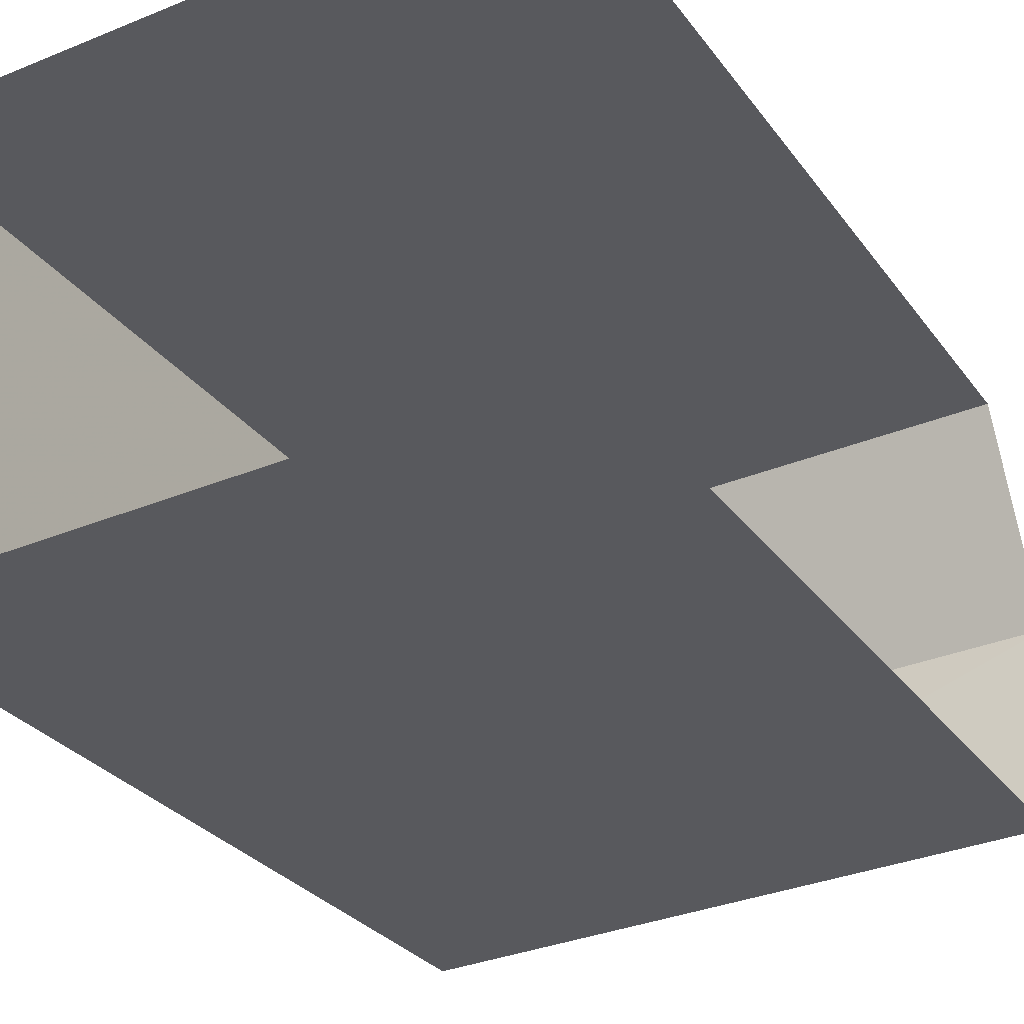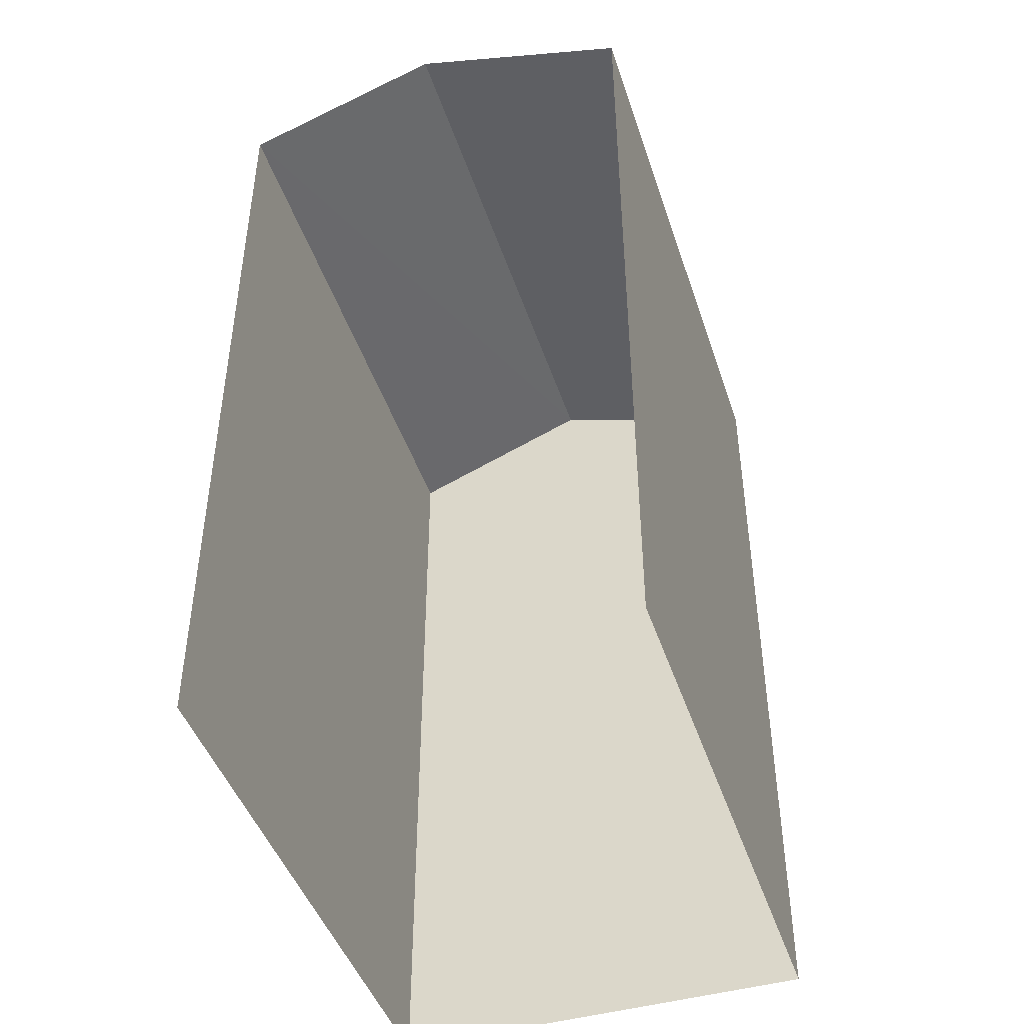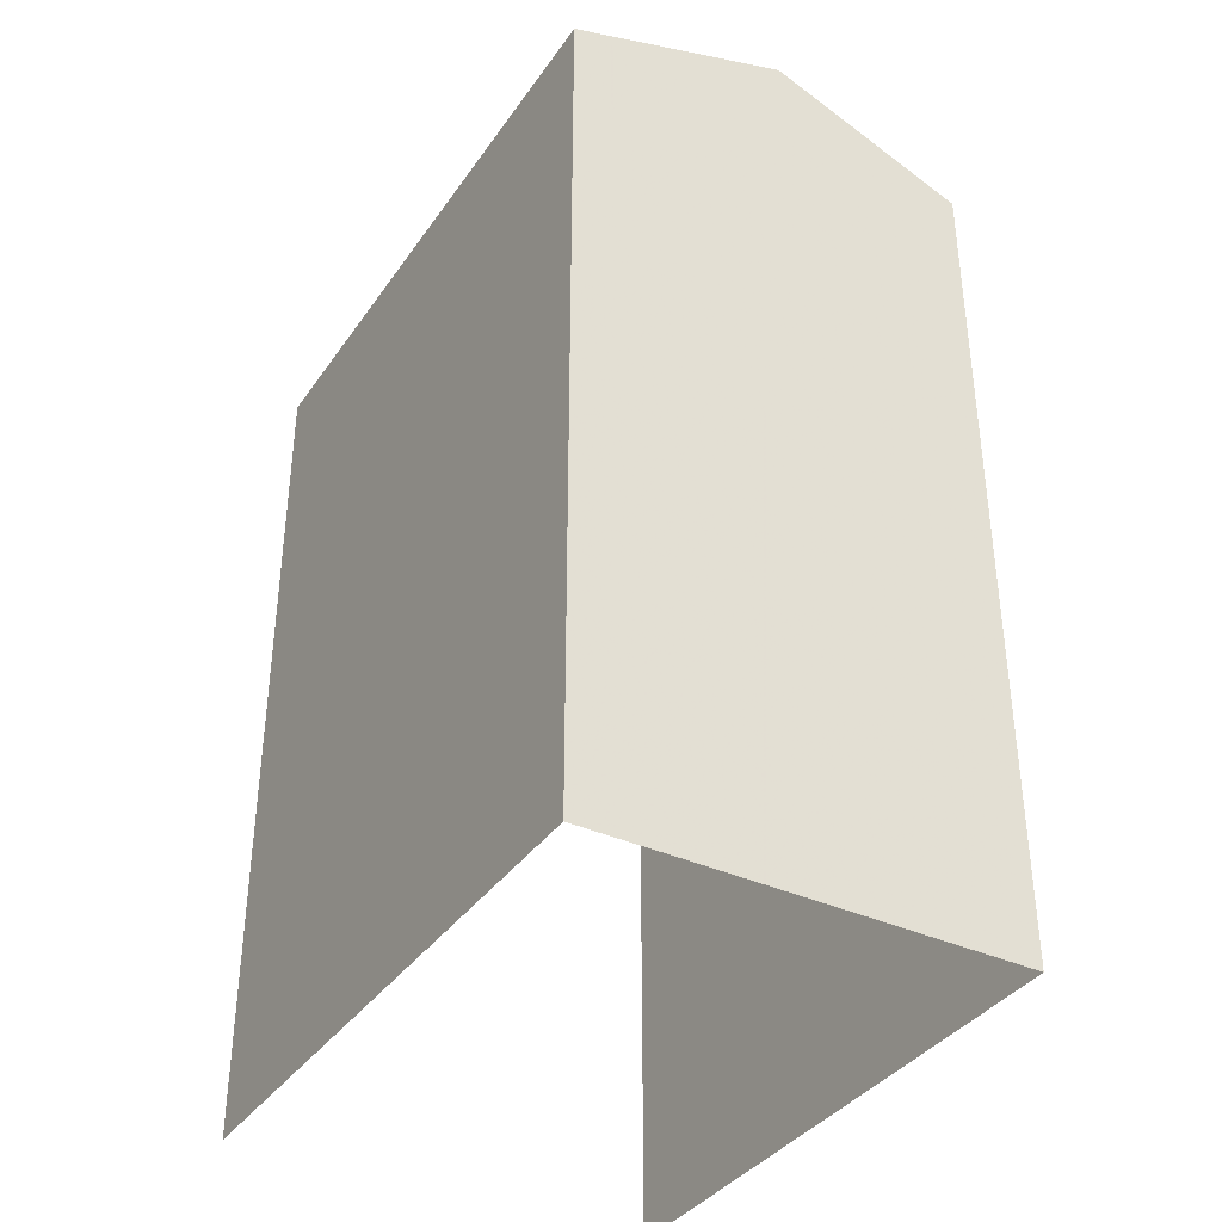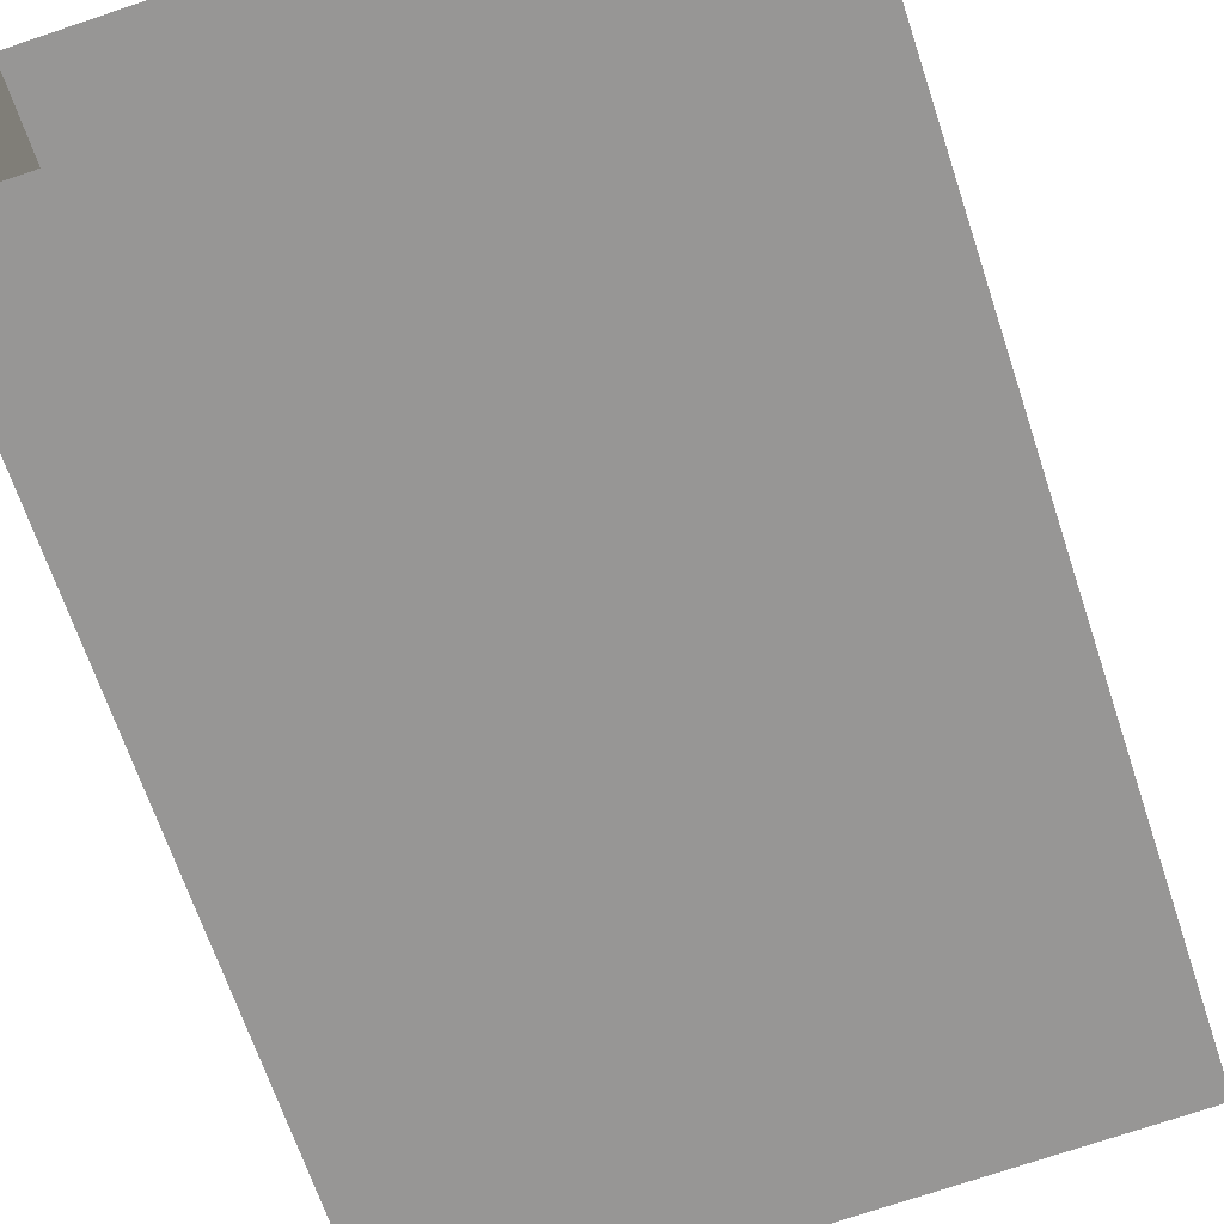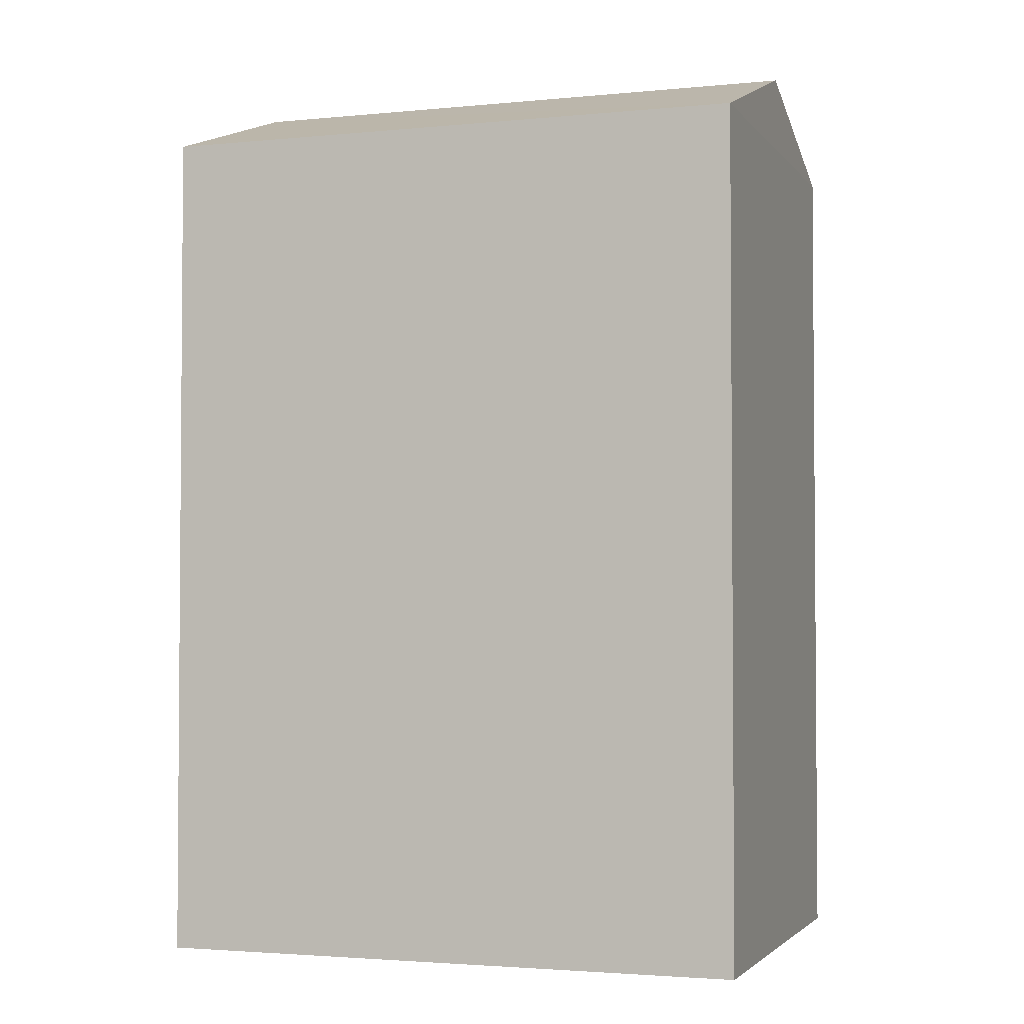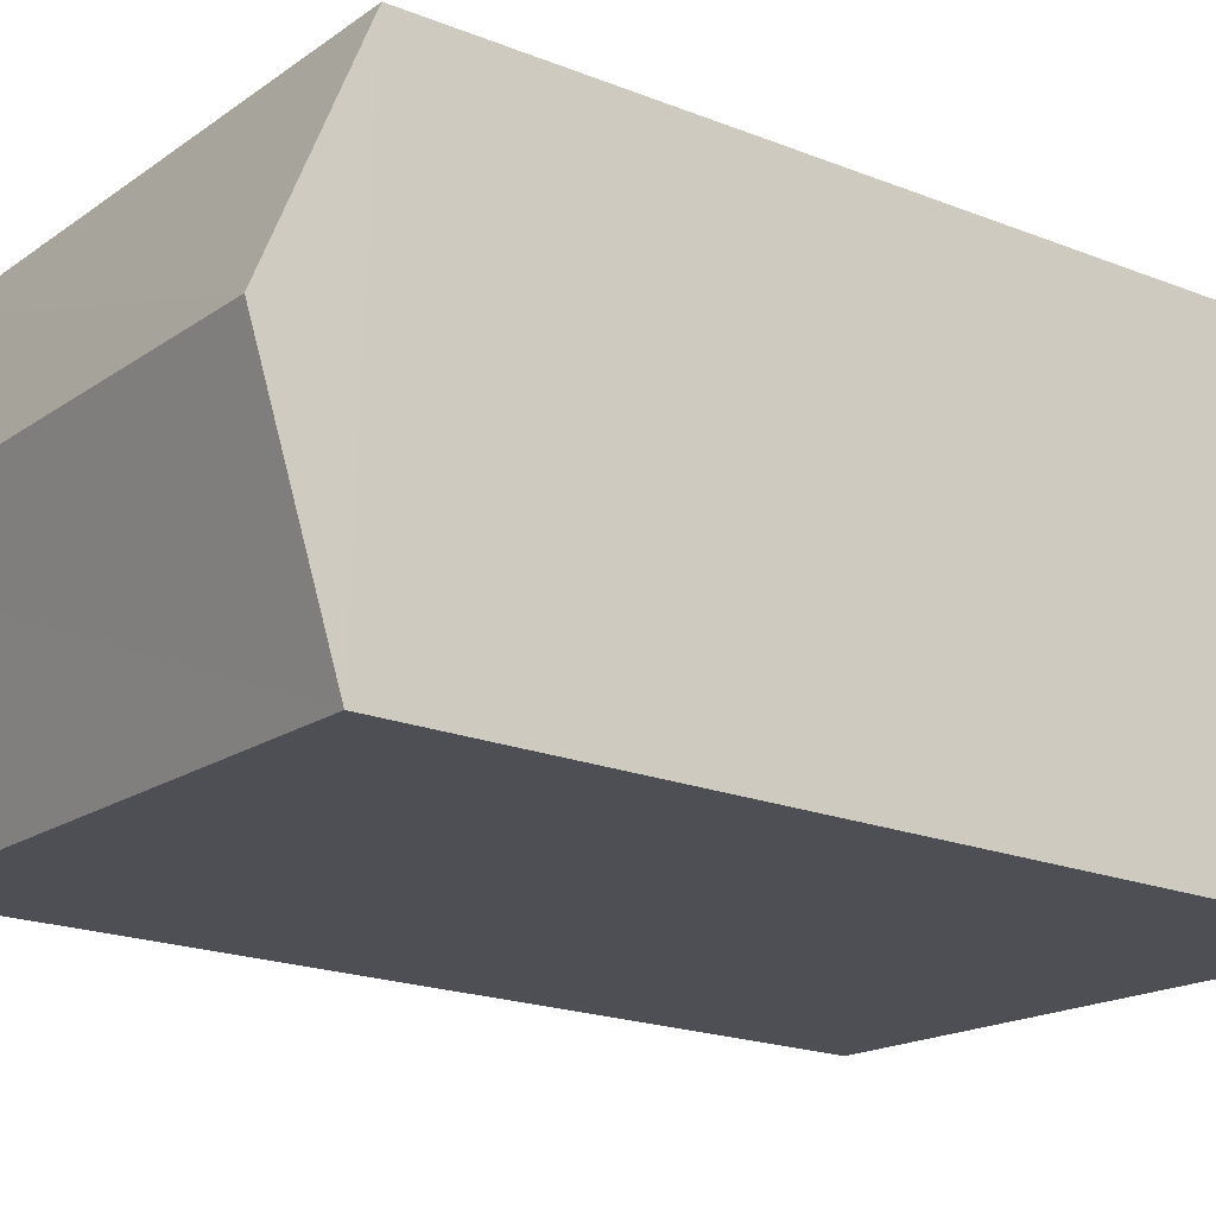
<metadata>
{"format":"obj","ext":"obj","renderer":"f3d","projection":"perspective","resolution":1024,"background":"white","views":[{"elev":-29.1,"azim":-151.0,"up":"+Y"},{"elev":-45.0,"azim":-74.4,"up":"+Z"},{"elev":-37.2,"azim":57.0,"up":"+Z"},{"elev":-67.0,"azim":-161.6,"up":"+Y"},{"elev":-2.7,"azim":16.6,"up":"+Z"},{"elev":-20.1,"azim":54.0,"up":"+Y"}]}
</metadata>
<code>
v -3.722e+05 -1.039e+05 31.62
v -3.722e+05 -1.039e+05 31.62
v -3.722e+05 -1.039e+05 31.62
v -3.722e+05 -1.039e+05 31.62
v -3.722e+05 -1.039e+05 42.69
v -3.722e+05 -1.039e+05 41.77
v -3.722e+05 -1.039e+05 42.69
v -3.722e+05 -1.039e+05 41.77
v -3.722e+05 -1.039e+05 41.77
v -3.722e+05 -1.039e+05 41.77
f 1 2 3
f 4 1 3
f 9 3 8
f 9 8 5
f 3 2 8
f 5 6 7
f 5 8 6
f 7 9 5
f 7 10 9
f 6 2 1
f 6 8 2
f 1 4 6
f 6 10 7
f 6 4 10
f 10 4 3
f 9 10 3

</code>
